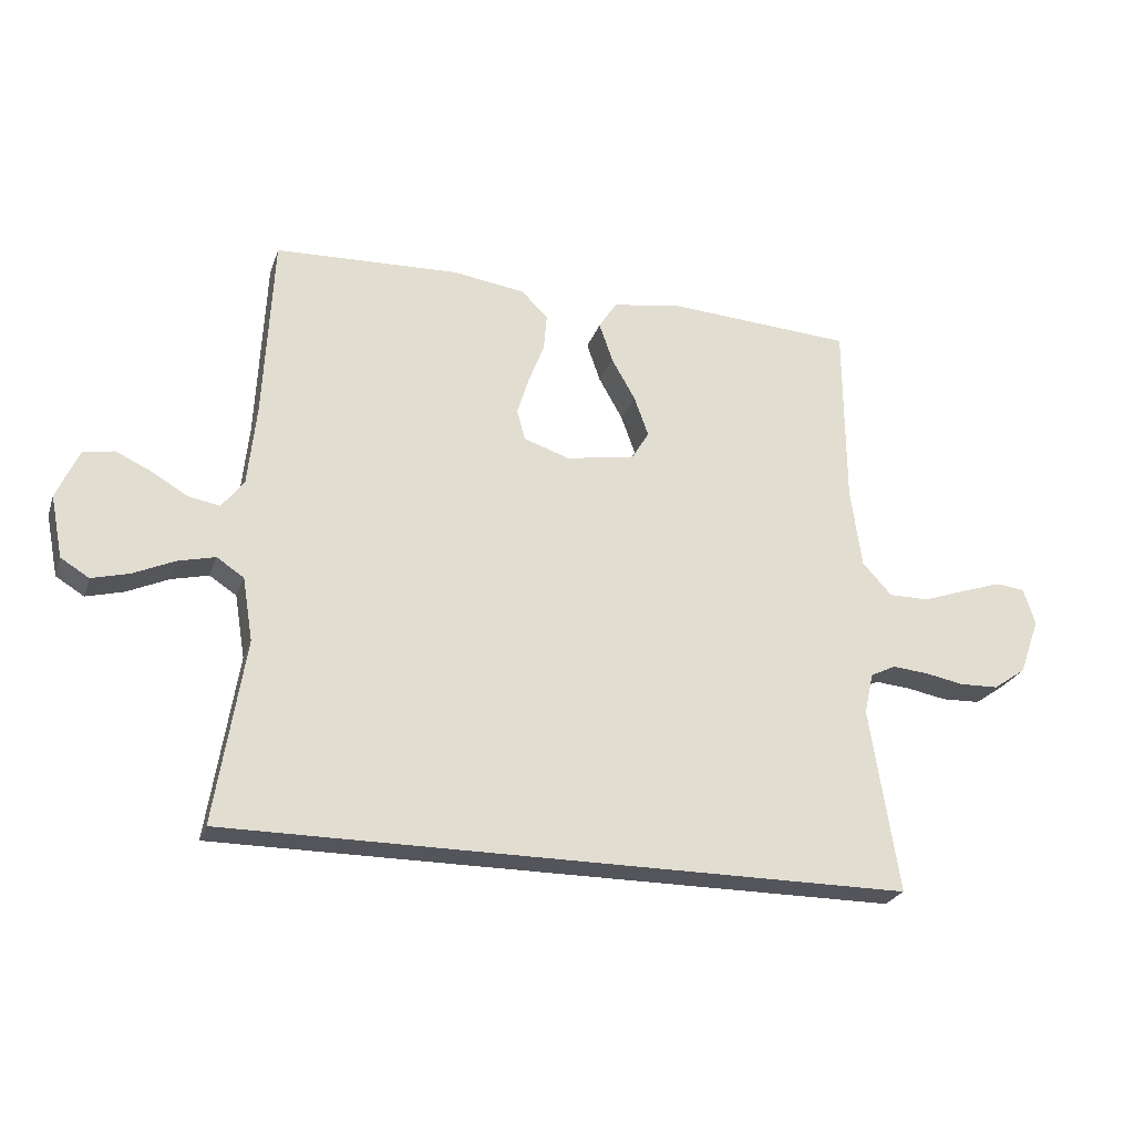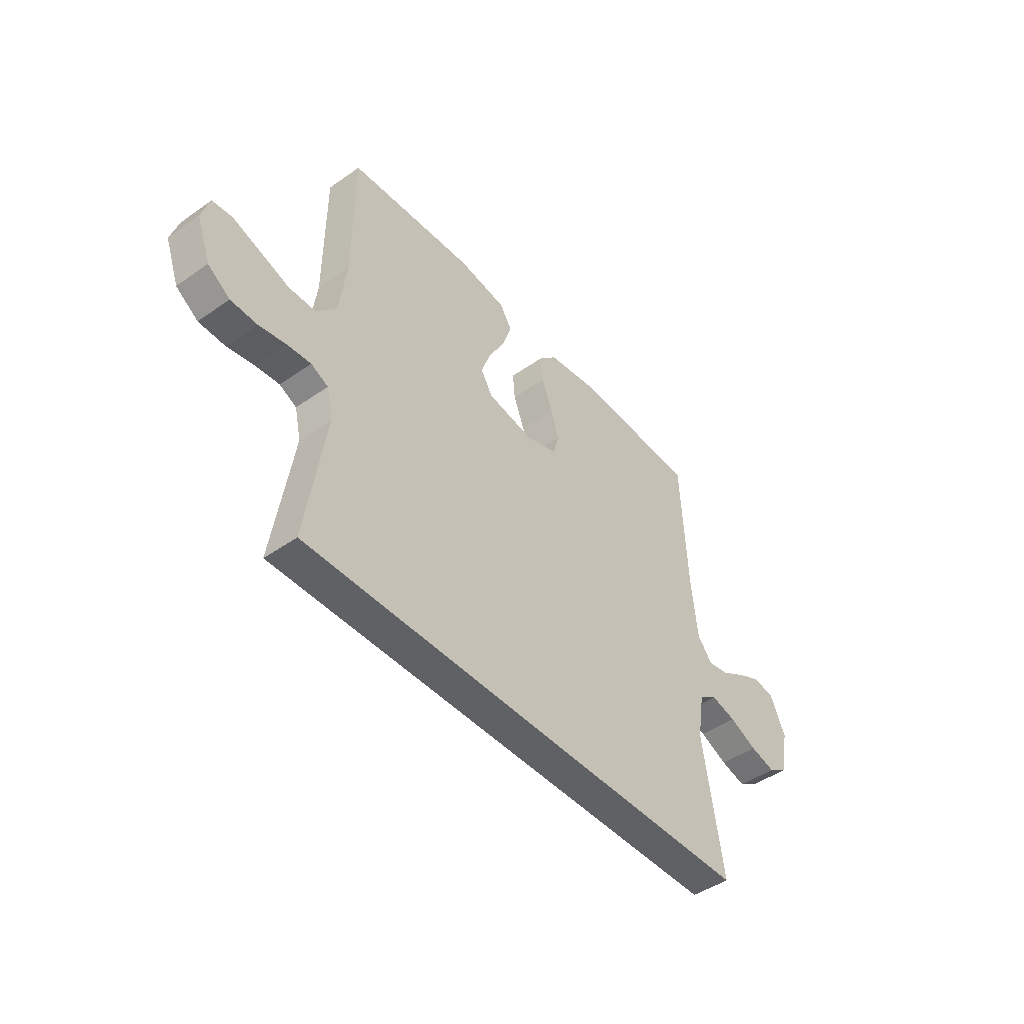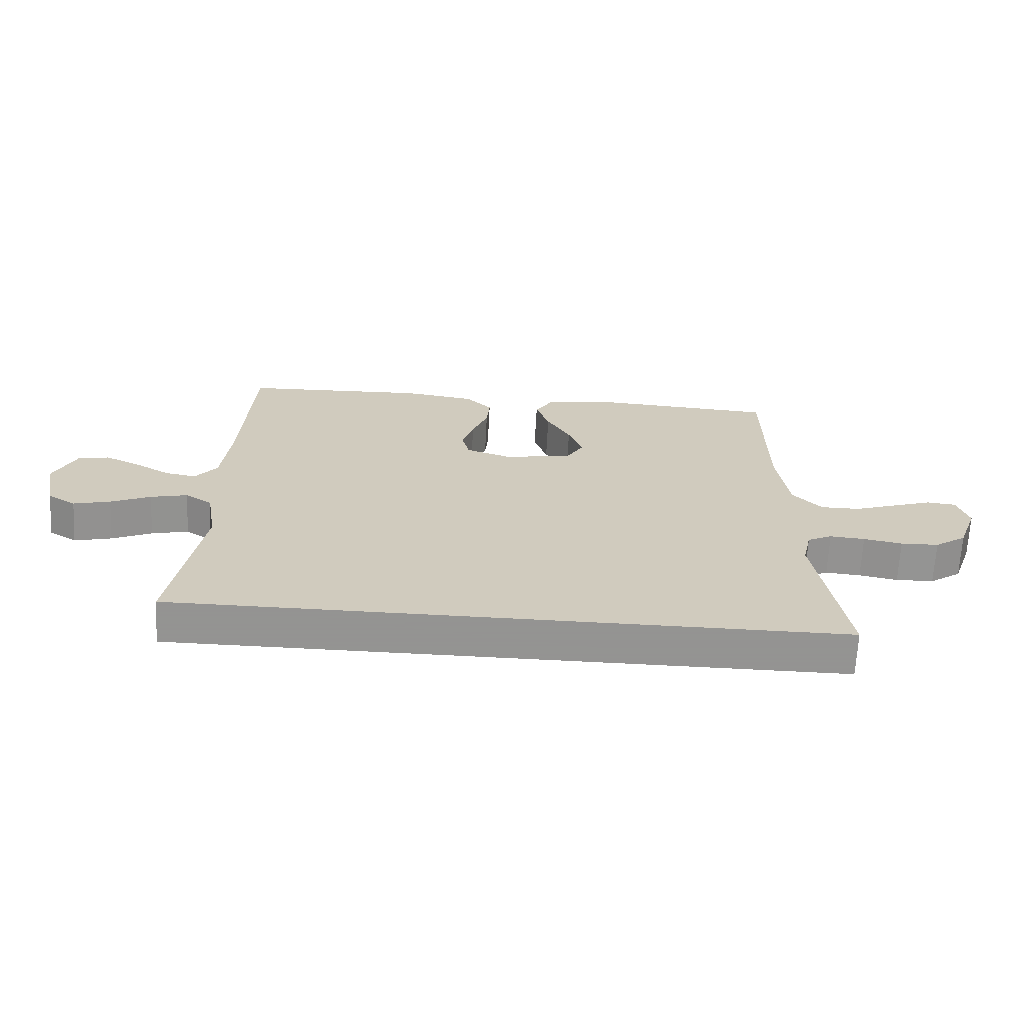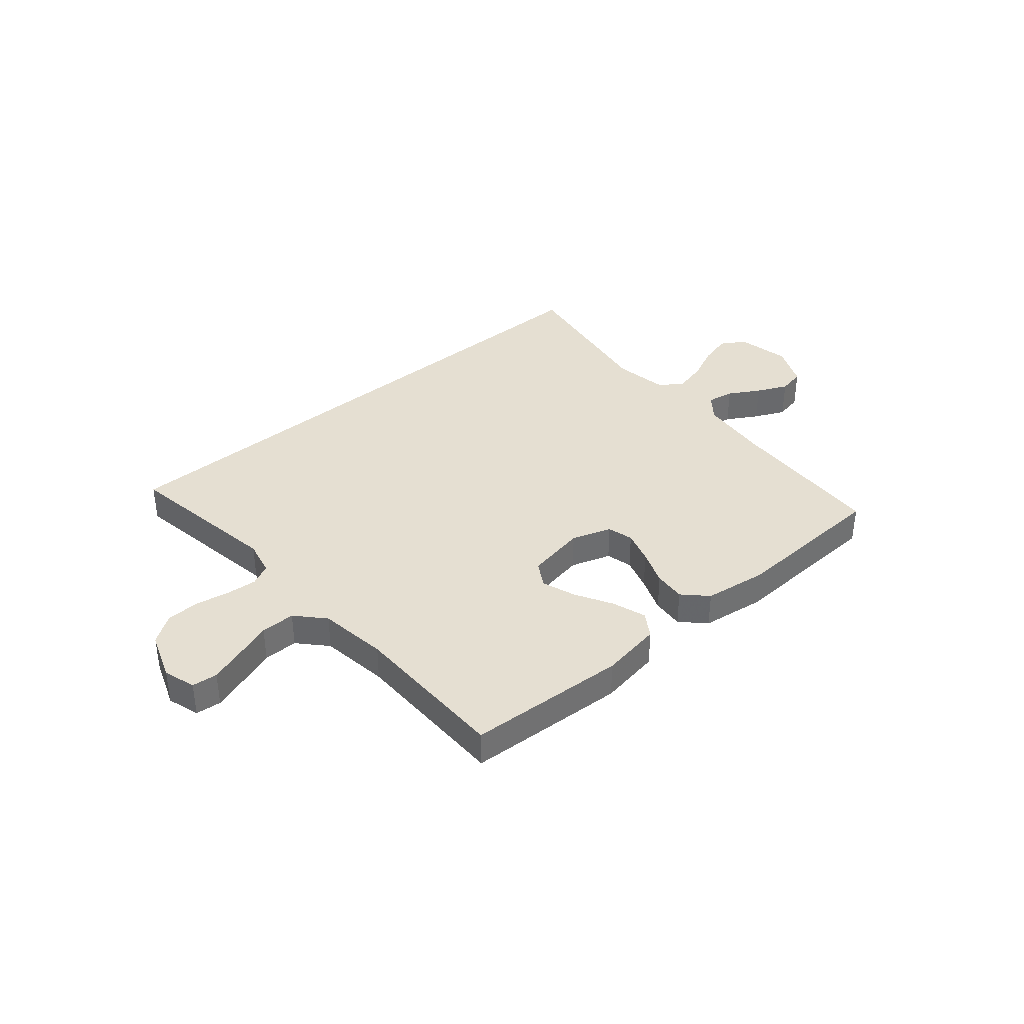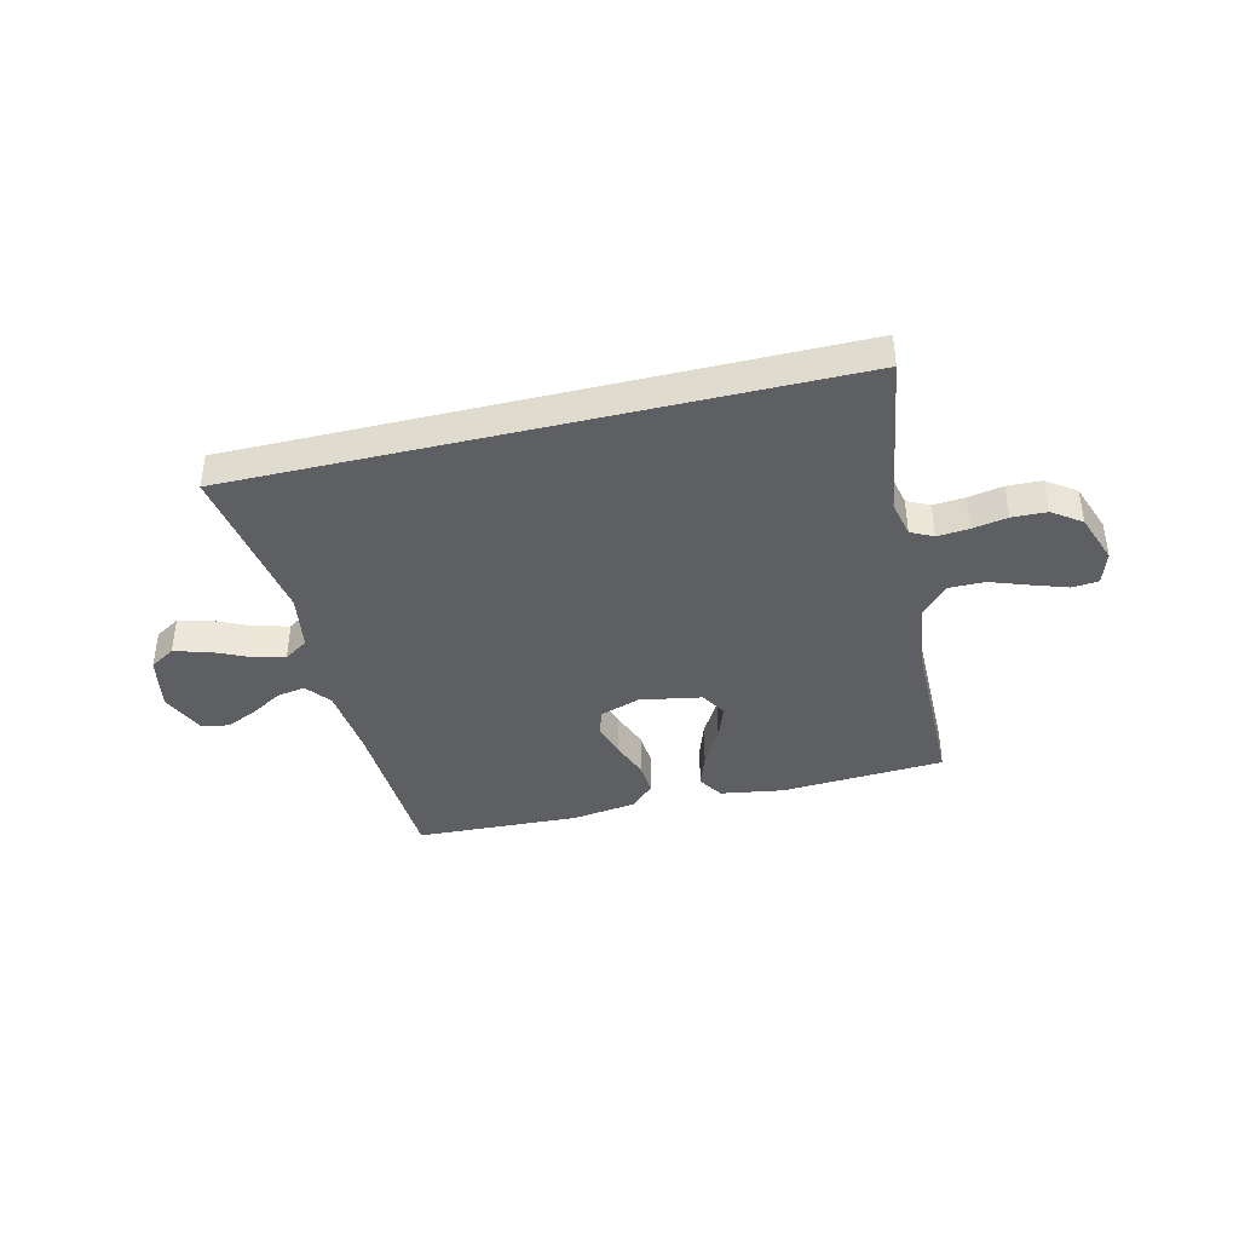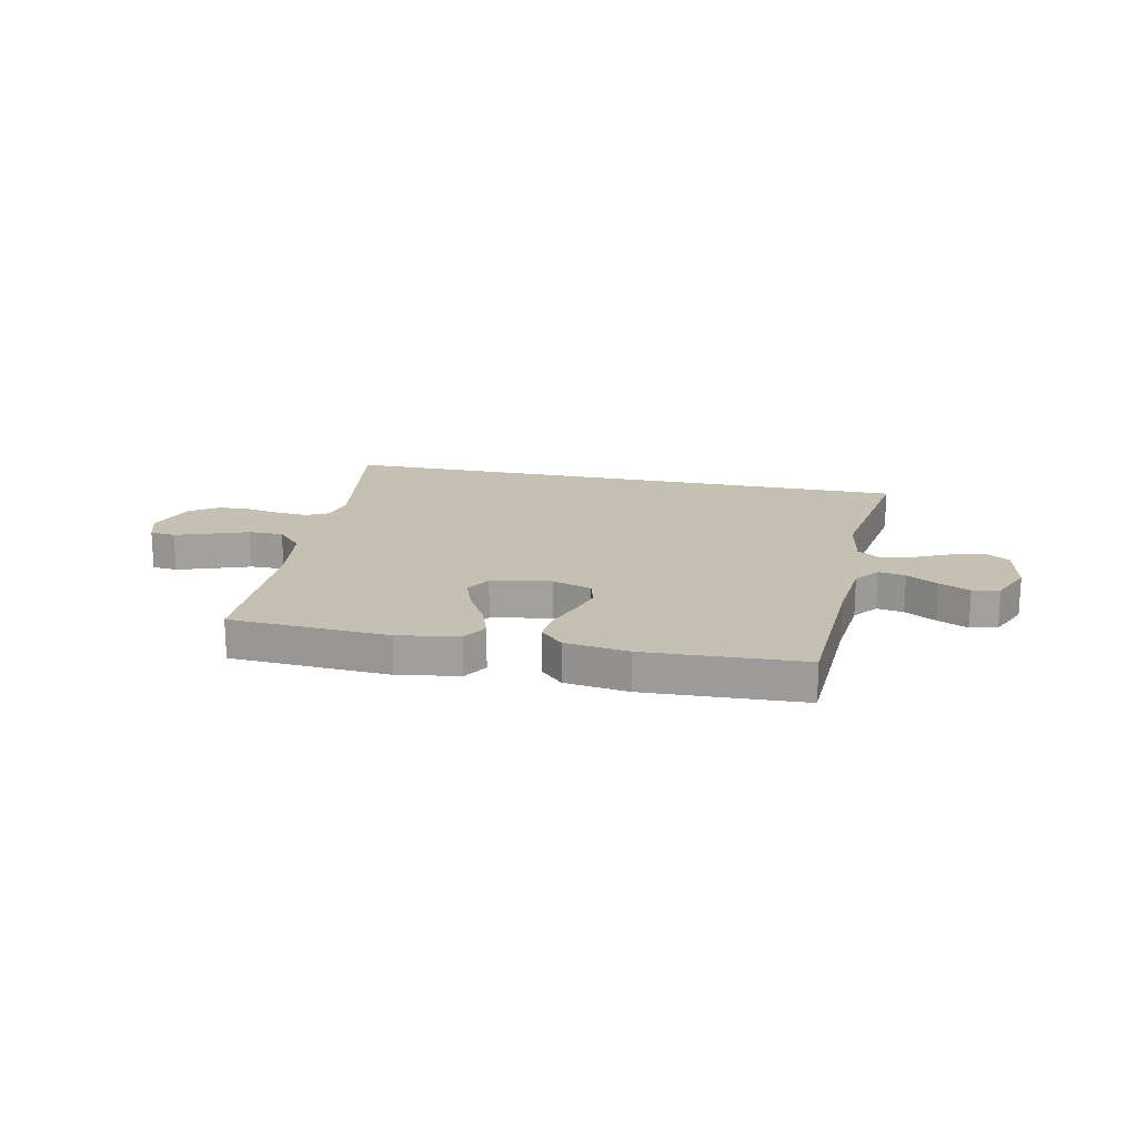
<metadata>
{"format":"obj","ext":"obj","renderer":"f3d","projection":"perspective","resolution":1024,"background":"white","views":[{"elev":-25.0,"azim":163.0,"up":"+Z"},{"elev":-45.5,"azim":-51.0,"up":"+Z"},{"elev":-66.9,"azim":177.0,"up":"+Z"},{"elev":37.5,"azim":-40.5,"up":"+Y"},{"elev":-40.5,"azim":-166.5,"up":"+Y"},{"elev":18.2,"azim":11.7,"up":"+Y"}]}
</metadata>
<code>
v 0.552 0.07 -0.5
v -0.556 0.07 -0.5
v -0.509 0.07 -0.2
v -0.524 0.07 -0.133
v -0.565 0.07 -0.113
v -0.623 0.07 -0.118
v -0.687 0.07 -0.13
v -0.75 0.07 -0.128
v -0.803 0.07 -0.091
v -0.836 0.07 0
v -0.817 0.07 0.06
v -0.769 0.07 0.065
v -0.704 0.07 0.043
v -0.633 0.07 0.018
v -0.568 0.07 0.018
v -0.52 0.07 0.07
v -0.502 0.07 0.2
v -0.5 0.07 0.5
v -0.2 0.07 0.518
v -0.085 0.07 0.5
v -0.056 0.07 0.454
v -0.078 0.07 0.39
v -0.117 0.07 0.321
v -0.14 0.07 0.257
v -0.112 0.07 0.21
v 0 0.07 0.19
v 0.075 0.07 0.215
v 0.088 0.07 0.264
v 0.069 0.07 0.326
v 0.043 0.07 0.393
v 0.038 0.07 0.453
v 0.081 0.07 0.496
v 0.2 0.07 0.513
v 0.5 0.07 0.5
v 0.515 0.07 0.2
v 0.529 0.07 0.066
v 0.565 0.07 0.02
v 0.616 0.07 0.029
v 0.674 0.07 0.063
v 0.732 0.07 0.09
v 0.783 0.07 0.08
v 0.819 0.07 0
v 0.799 0.07 -0.101
v 0.753 0.07 -0.129
v 0.692 0.07 -0.113
v 0.626 0.07 -0.083
v 0.565 0.07 -0.068
v 0.521 0.07 -0.097
v 0.504 0.07 -0.2
v 0.552 0 -0.5
v -0.556 0 -0.5
v -0.509 0 -0.2
v -0.524 0 -0.133
v -0.565 0 -0.113
v -0.623 0 -0.118
v -0.687 0 -0.13
v -0.75 0 -0.128
v -0.803 0 -0.091
v -0.836 0 0
v -0.817 0 0.06
v -0.769 0 0.065
v -0.704 0 0.043
v -0.633 0 0.018
v -0.568 0 0.018
v -0.52 0 0.07
v -0.502 0 0.2
v -0.5 0 0.5
v -0.2 0 0.518
v -0.085 0 0.5
v -0.056 0 0.454
v -0.078 0 0.39
v -0.117 0 0.321
v -0.14 0 0.257
v -0.112 0 0.21
v 0 0 0.19
v 0.075 0 0.215
v 0.088 0 0.264
v 0.069 0 0.326
v 0.043 0 0.393
v 0.038 0 0.453
v 0.081 0 0.496
v 0.2 0 0.513
v 0.5 0 0.5
v 0.515 0 0.2
v 0.529 0 0.066
v 0.565 0 0.02
v 0.616 0 0.029
v 0.674 0 0.063
v 0.732 0 0.09
v 0.783 0 0.08
v 0.819 0 0
v 0.799 0 -0.101
v 0.753 0 -0.129
v 0.692 0 -0.113
v 0.626 0 -0.083
v 0.565 0 -0.068
v 0.521 0 -0.097
v 0.504 0 -0.2
f 44 45 46
f 43 44 46
f 42 43 46
f 41 42 46
f 40 41 46
f 39 40 46
f 38 39 46
f 37 38 46 47
f 36 37 47 48
f 33 34 35
f 32 33 35
f 31 32 35
f 30 31 35
f 29 30 35
f 36 48 49
f 35 36 49
f 29 35 49
f 28 29 49
f 21 22 23
f 20 21 23
f 19 20 23
f 18 19 23
f 17 18 23
f 16 17 23 24
f 15 16 24 25
f 12 13 14
f 11 12 14
f 10 11 14
f 9 10 14
f 8 9 14
f 7 8 14
f 6 7 14
f 5 6 14 15
f 15 25 26
f 5 15 26
f 4 5 26
f 1 2 3
f 27 28 49 1
f 4 26 27
f 3 4 27
f 1 3 27
f 95 94 93
f 95 93 92
f 95 92 91
f 95 91 90
f 95 90 89
f 95 89 88
f 95 88 87
f 96 95 87 86
f 97 96 86 85
f 84 83 82
f 84 82 81
f 84 81 80
f 84 80 79
f 84 79 78
f 98 97 85
f 98 85 84
f 98 84 78
f 98 78 77
f 72 71 70
f 72 70 69
f 72 69 68
f 72 68 67
f 72 67 66
f 73 72 66 65
f 74 73 65 64
f 63 62 61
f 63 61 60
f 63 60 59
f 63 59 58
f 63 58 57
f 63 57 56
f 63 56 55
f 64 63 55 54
f 75 74 64
f 75 64 54
f 75 54 53
f 52 51 50
f 50 98 77 76
f 76 75 53
f 76 53 52
f 76 52 50
f 1 50 51 2
f 2 51 52 3
f 3 52 53 4
f 4 53 54 5
f 5 54 55 6
f 6 55 56 7
f 7 56 57 8
f 8 57 58 9
f 9 58 59 10
f 10 59 60 11
f 11 60 61 12
f 12 61 62 13
f 13 62 63 14
f 14 63 64 15
f 15 64 65 16
f 16 65 66 17
f 17 66 67 18
f 18 67 68 19
f 19 68 69 20
f 20 69 70 21
f 21 70 71 22
f 22 71 72 23
f 23 72 73 24
f 24 73 74 25
f 25 74 75 26
f 26 75 76 27
f 27 76 77 28
f 28 77 78 29
f 29 78 79 30
f 30 79 80 31
f 31 80 81 32
f 32 81 82 33
f 33 82 83 34
f 34 83 84 35
f 35 84 85 36
f 36 85 86 37
f 37 86 87 38
f 38 87 88 39
f 39 88 89 40
f 40 89 90 41
f 41 90 91 42
f 42 91 92 43
f 43 92 93 44
f 44 93 94 45
f 45 94 95 46
f 46 95 96 47
f 47 96 97 48
f 48 97 98 49
f 49 98 50 1

</code>
